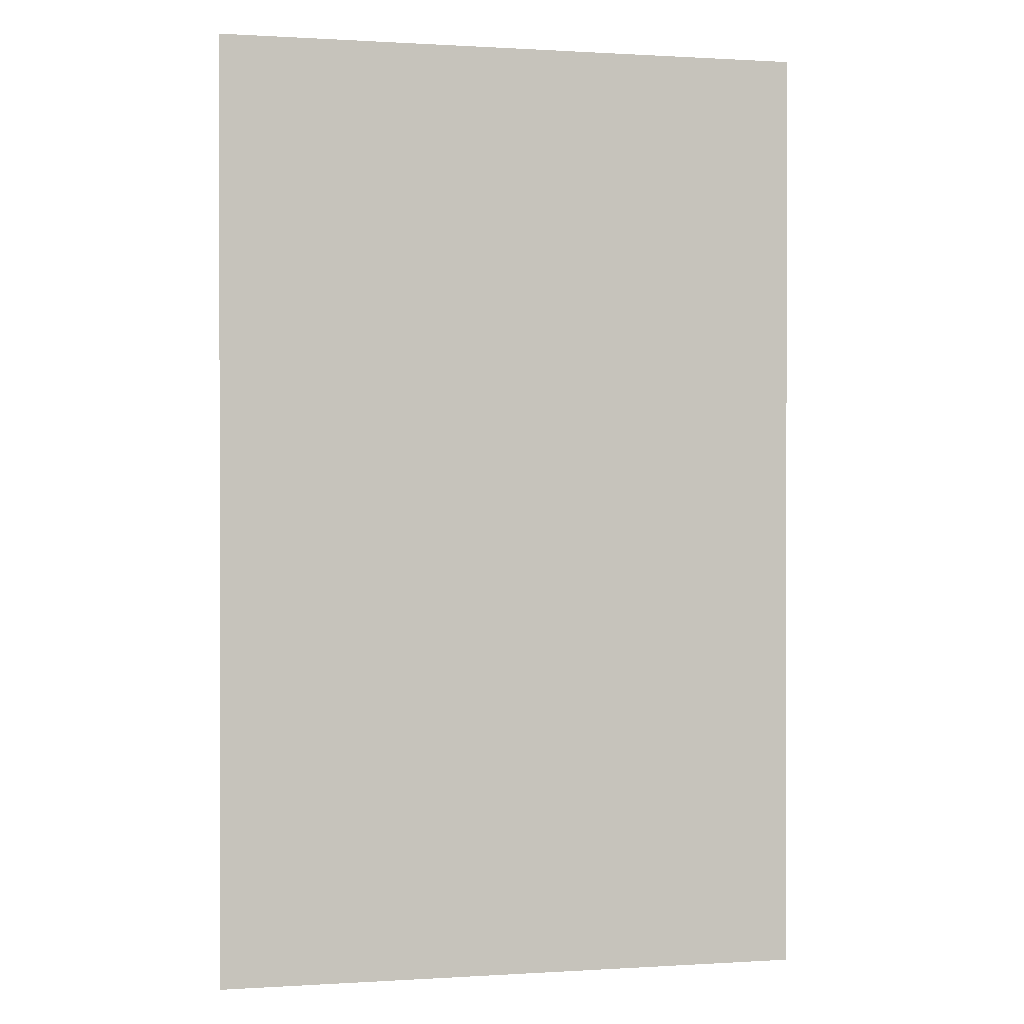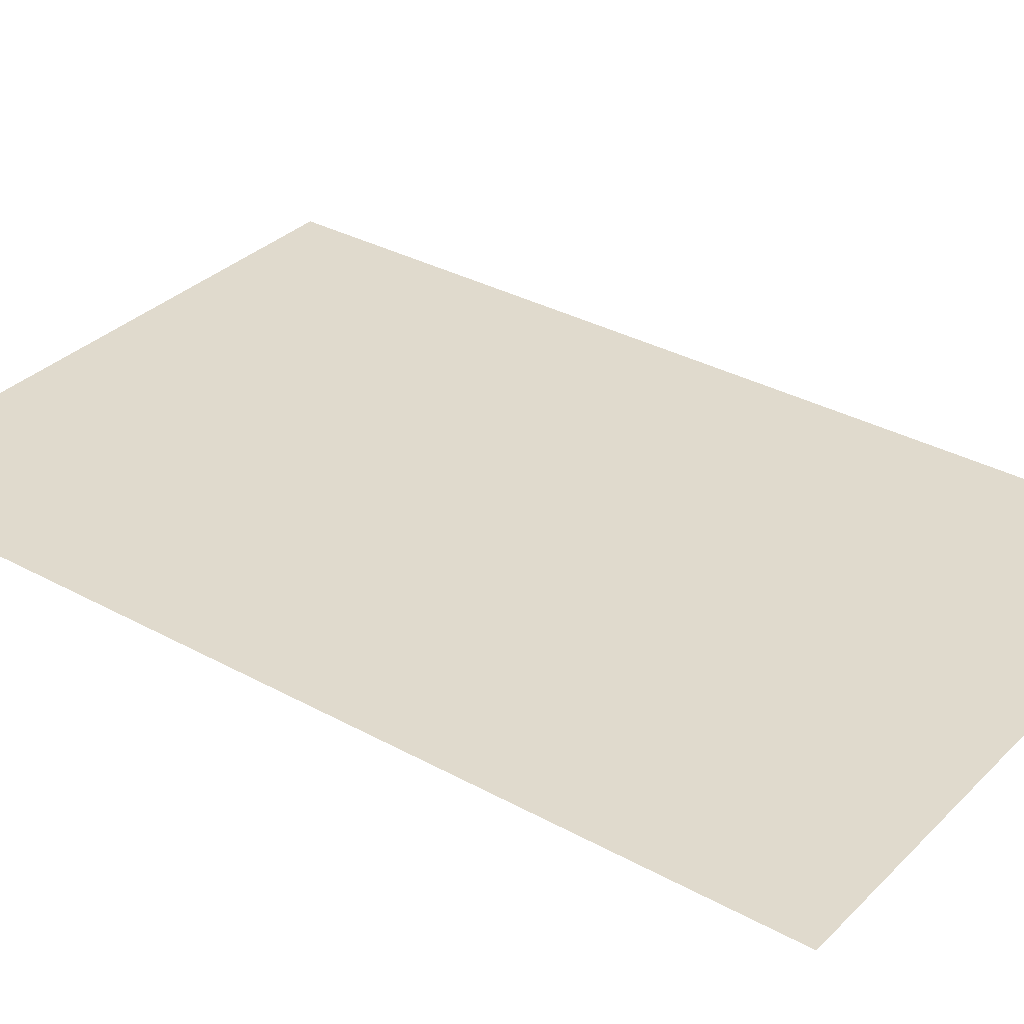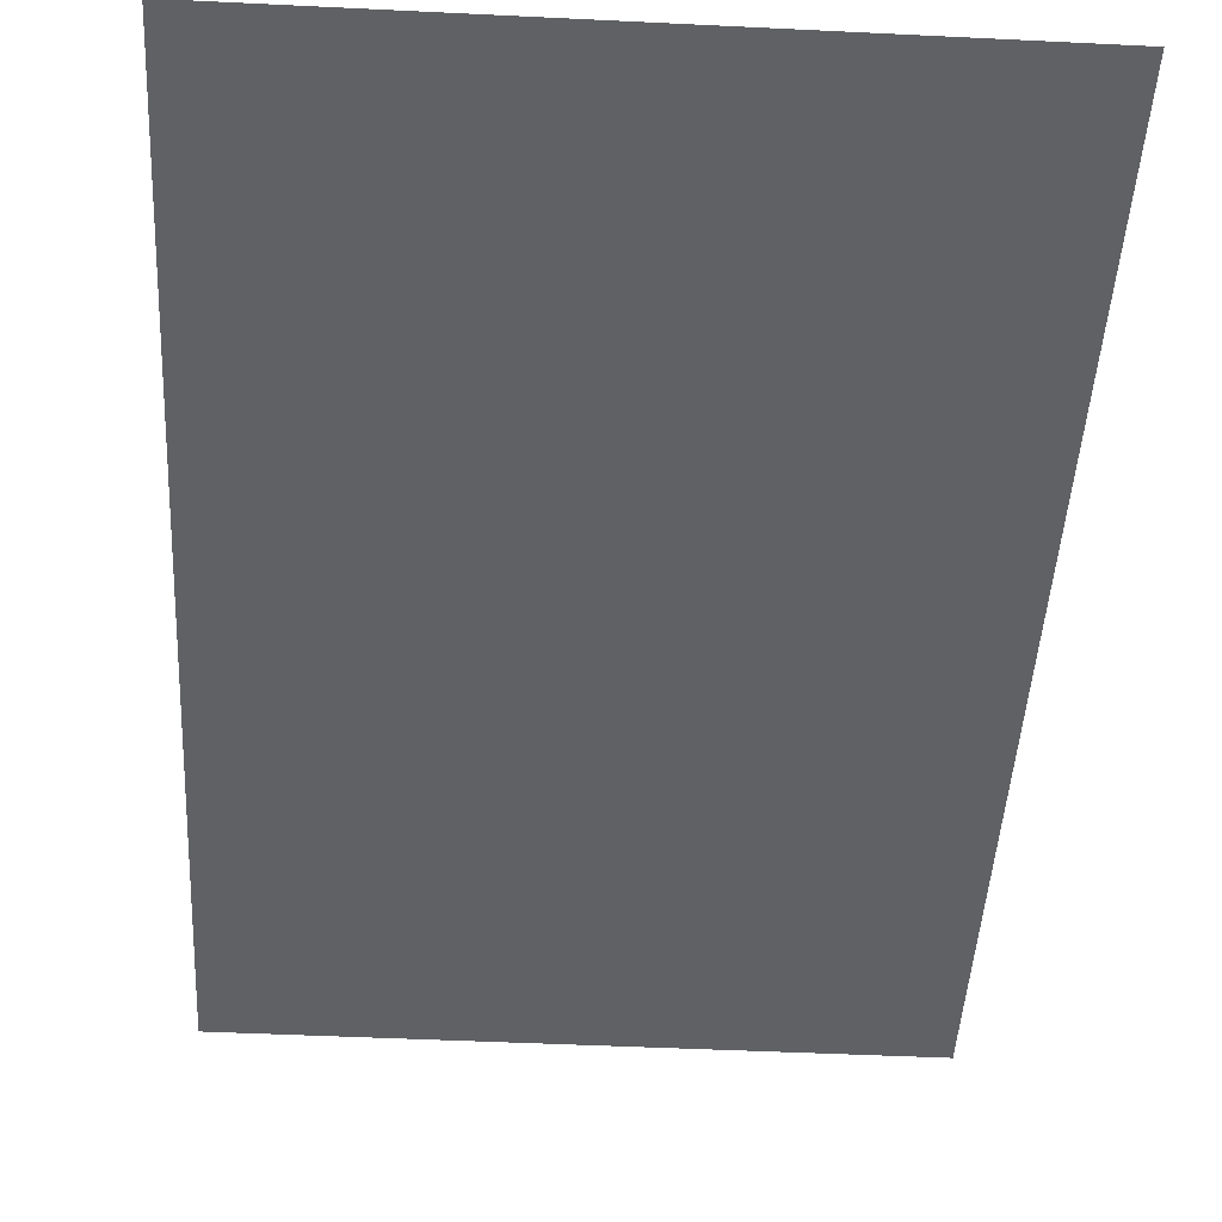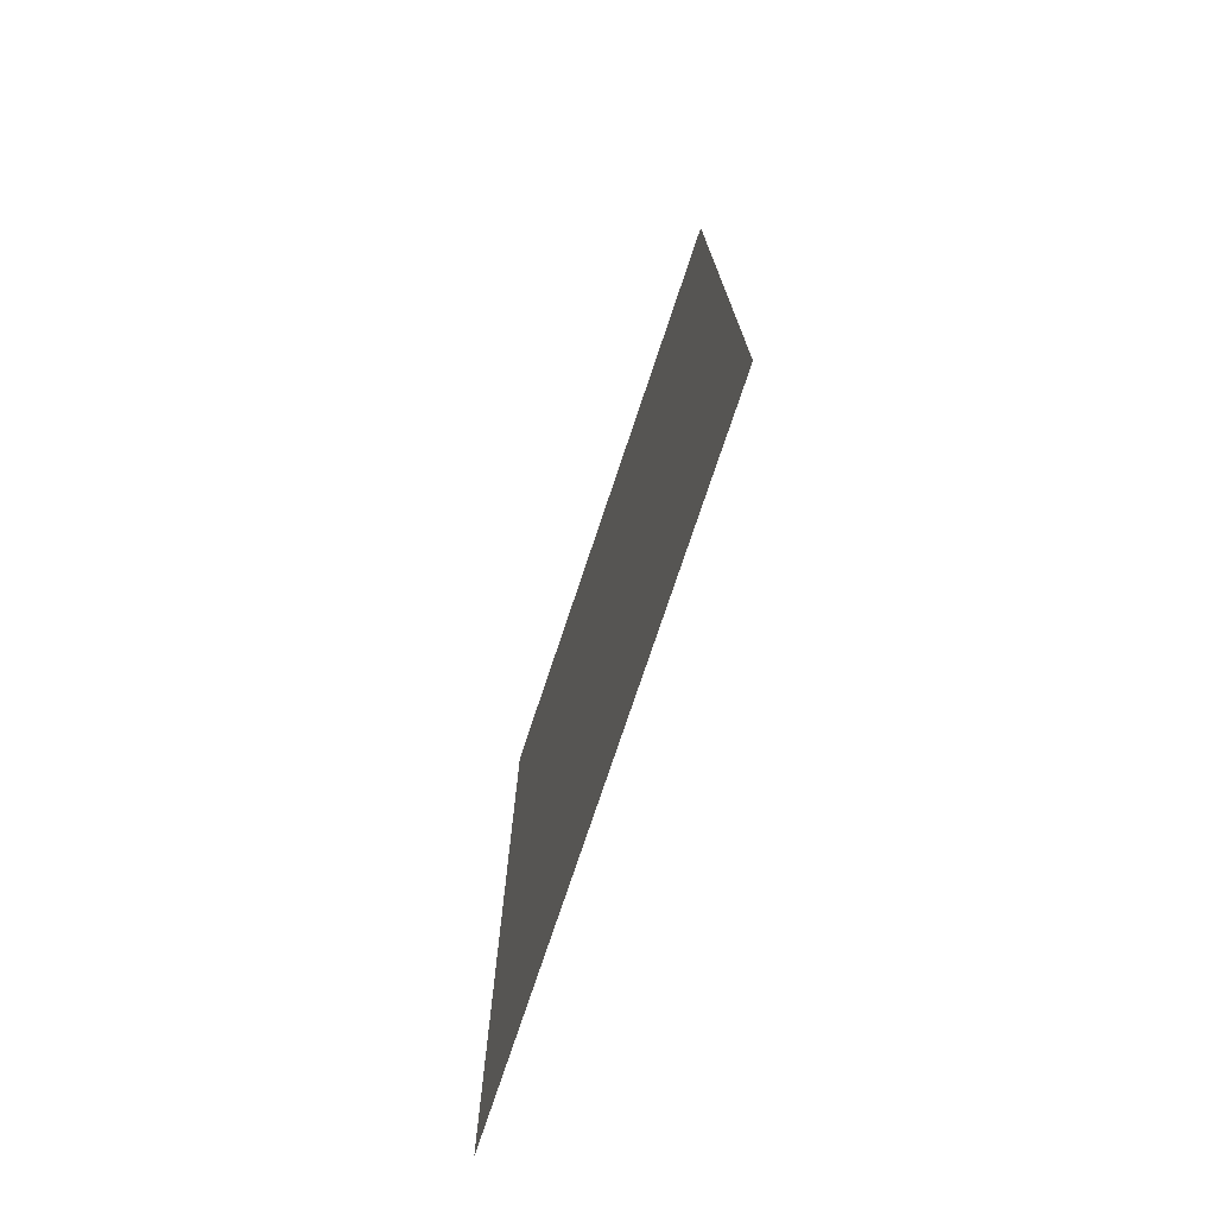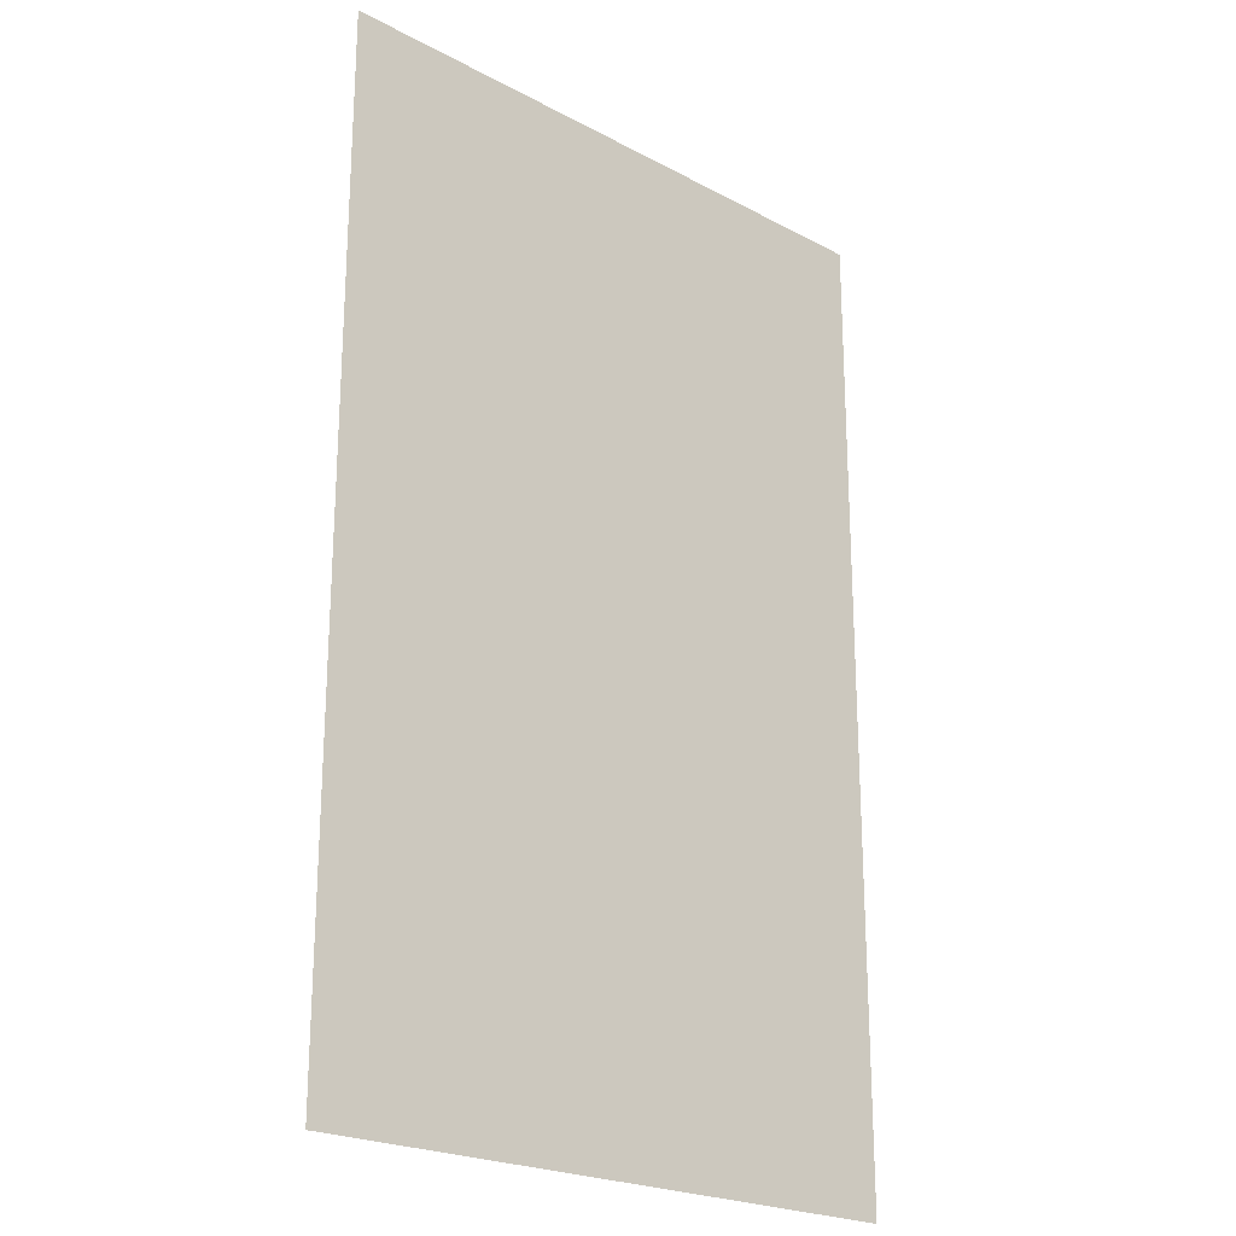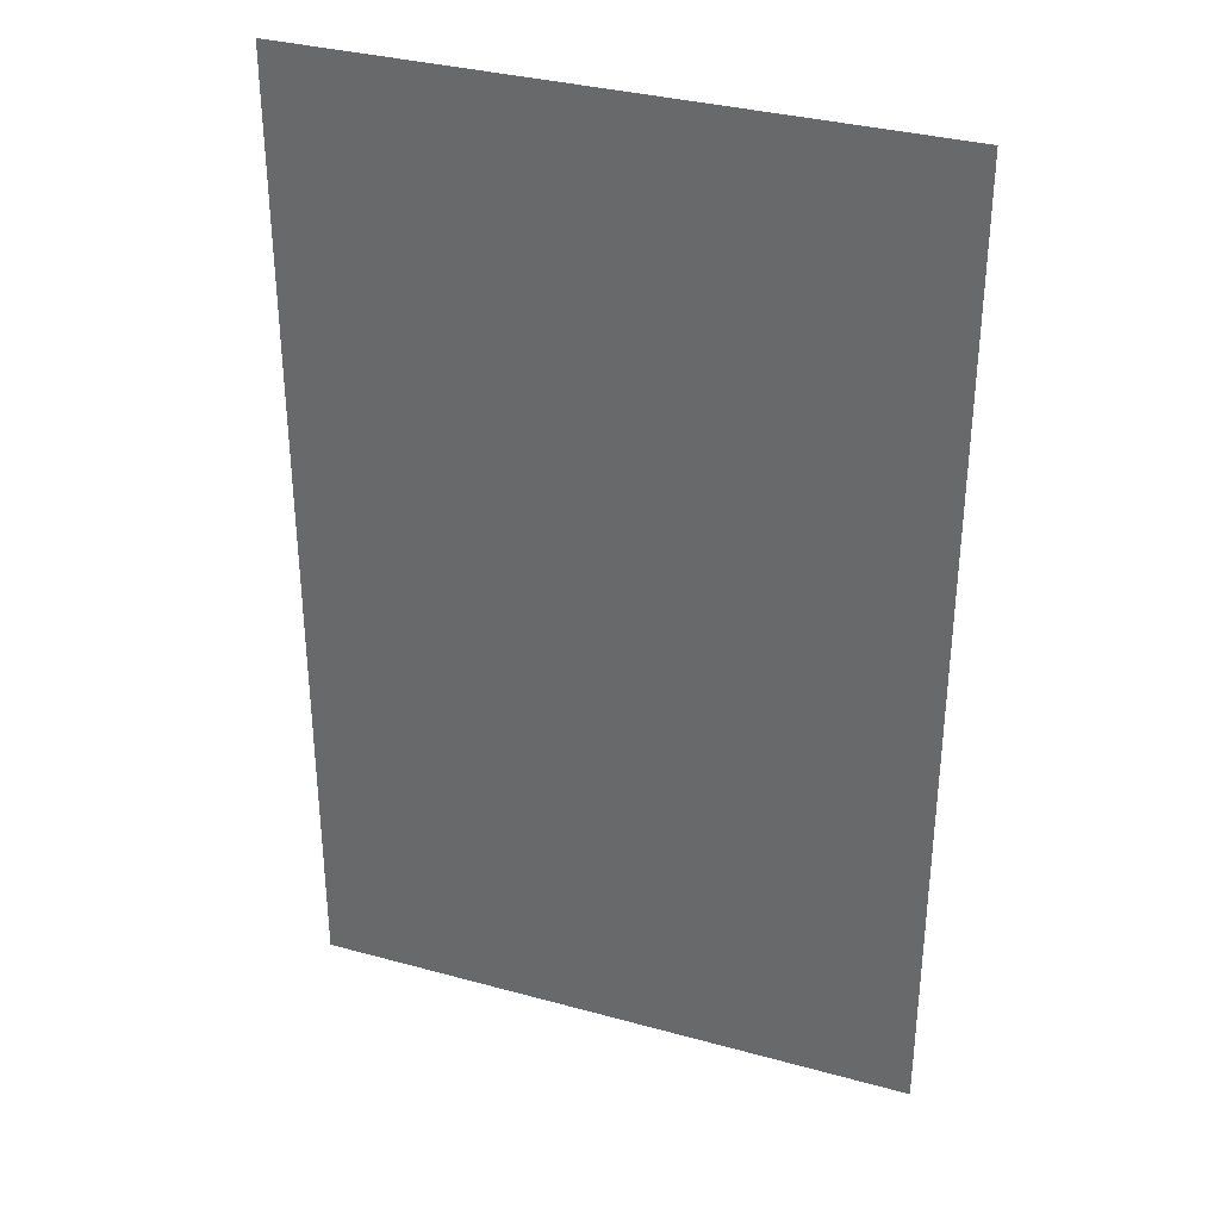
<metadata>
{"format":"obj","ext":"obj","renderer":"f3d","projection":"perspective","resolution":1024,"background":"white","views":[{"elev":0.4,"azim":166.7,"up":"+Y"},{"elev":33.1,"azim":127.1,"up":"+Z"},{"elev":-46.3,"azim":176.8,"up":"+Z"},{"elev":-76.2,"azim":-108.5,"up":"+Y"},{"elev":-22.6,"azim":137.6,"up":"+Y"},{"elev":34.1,"azim":-159.6,"up":"+Y"}]}
</metadata>
<code>
g FadeQuad
v 270.4 -430.4 -1.031e-05
v -270.4 -430.4 1.031e-05
v 270.4 430.4 -1.031e-05
v -270.4 430.4 1.031e-05
g FadeQuad_0
f 3 2 1
f 4 2 3

</code>
